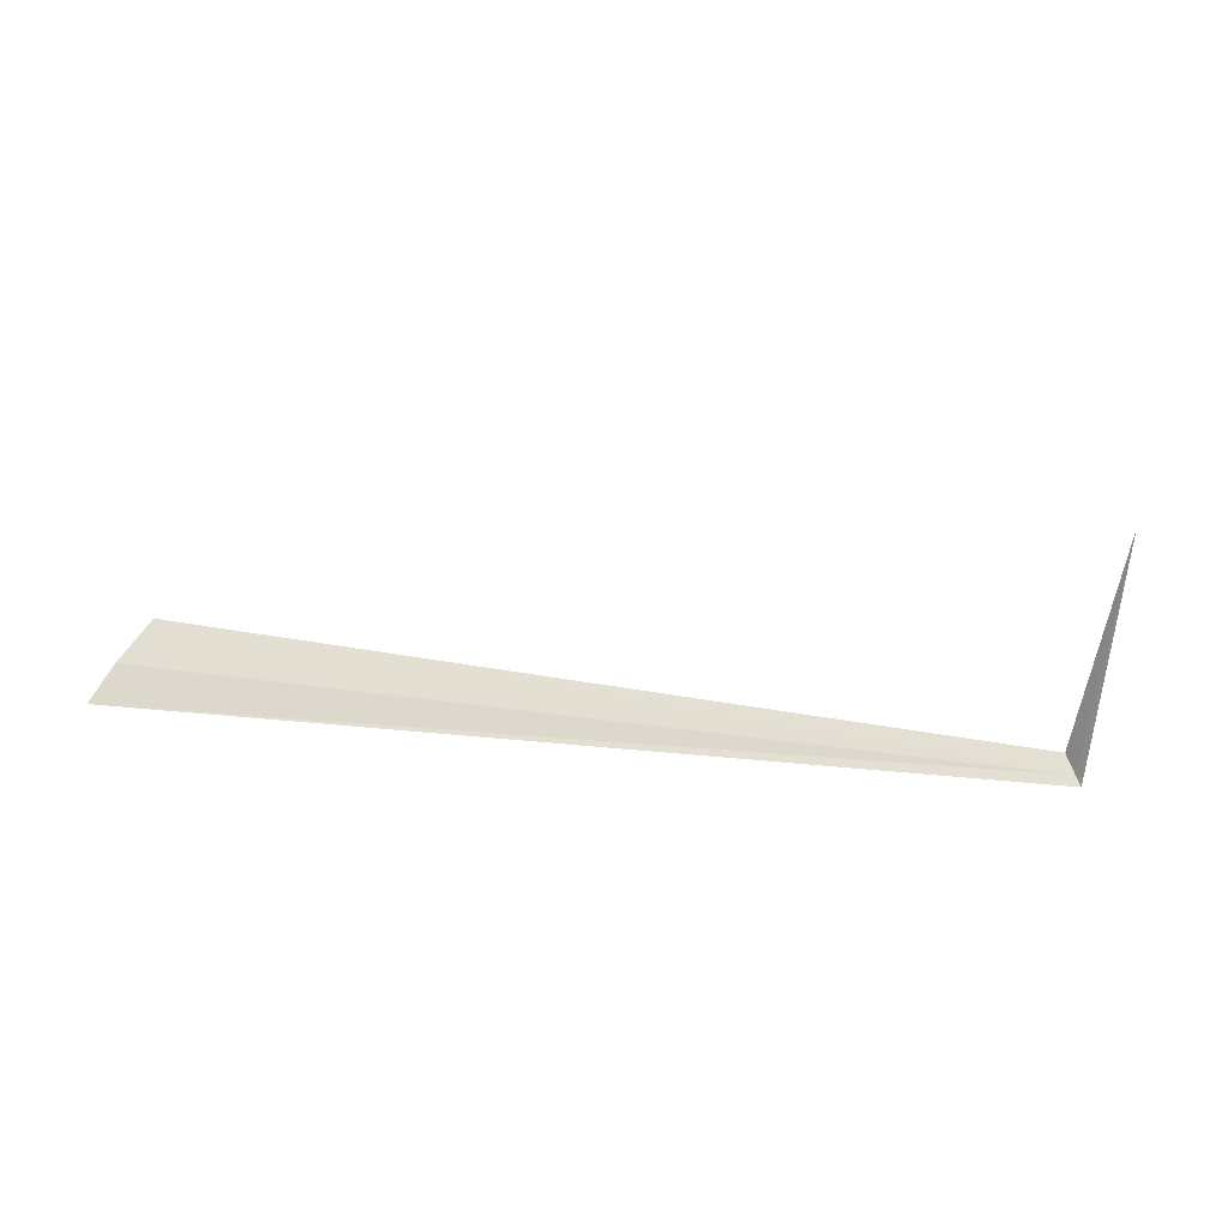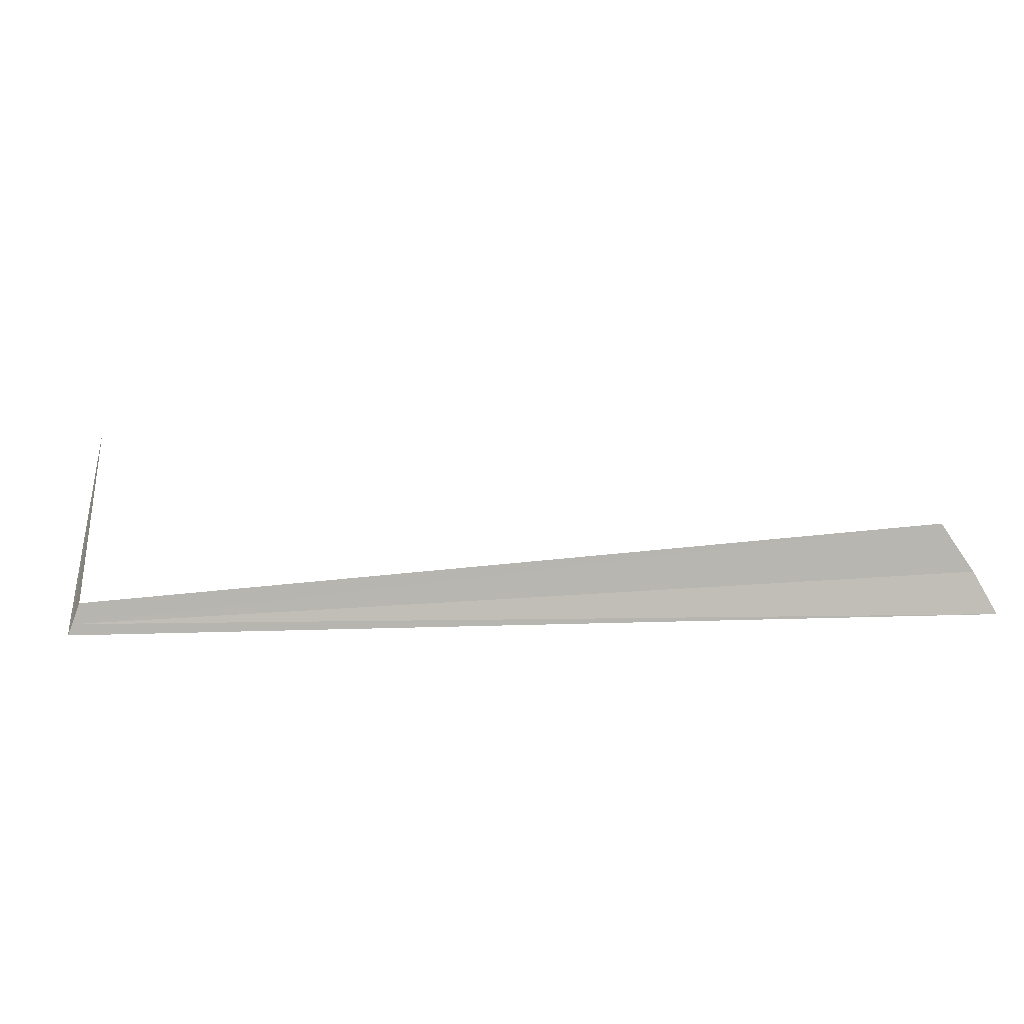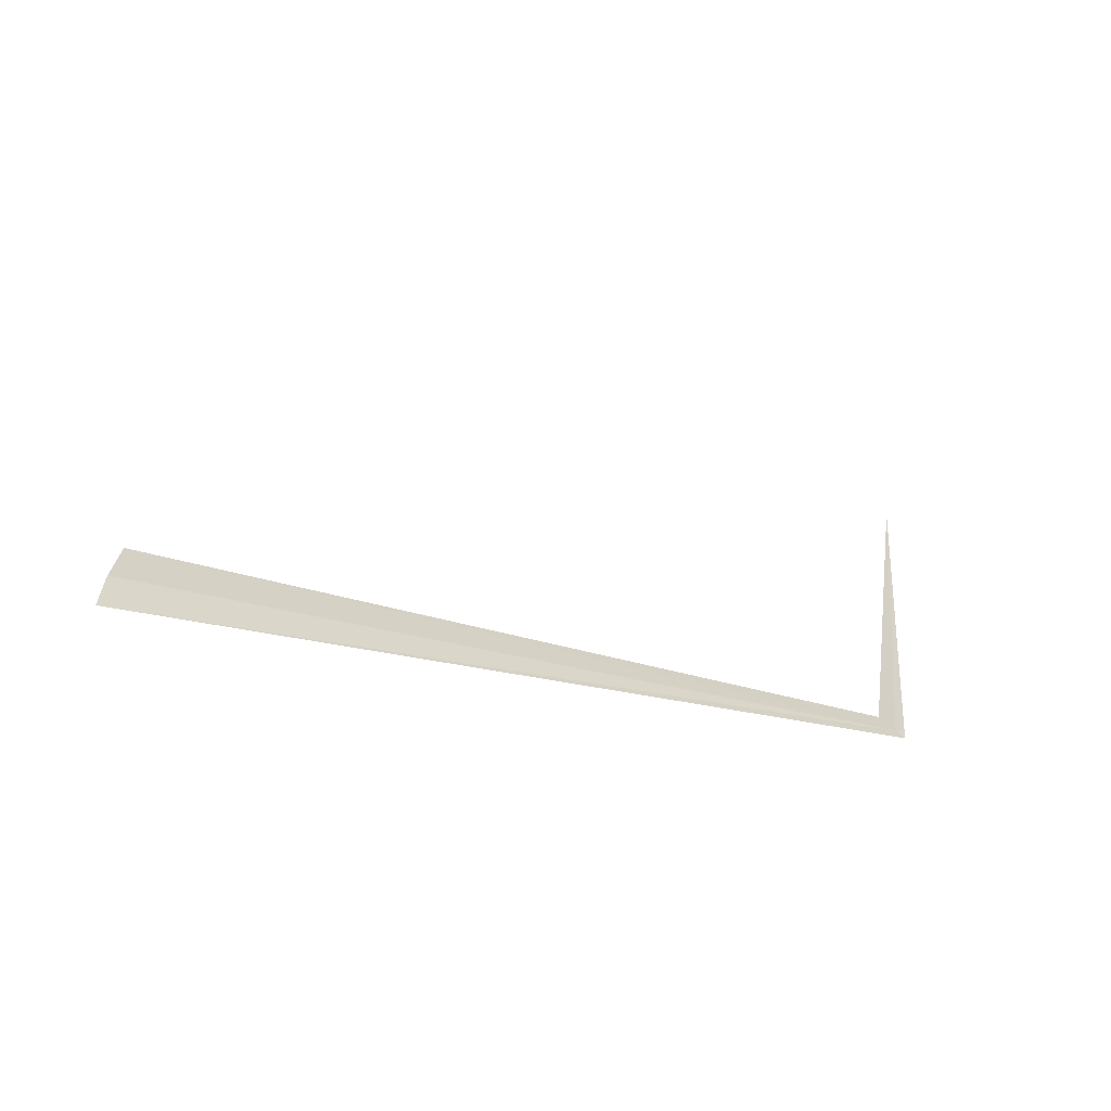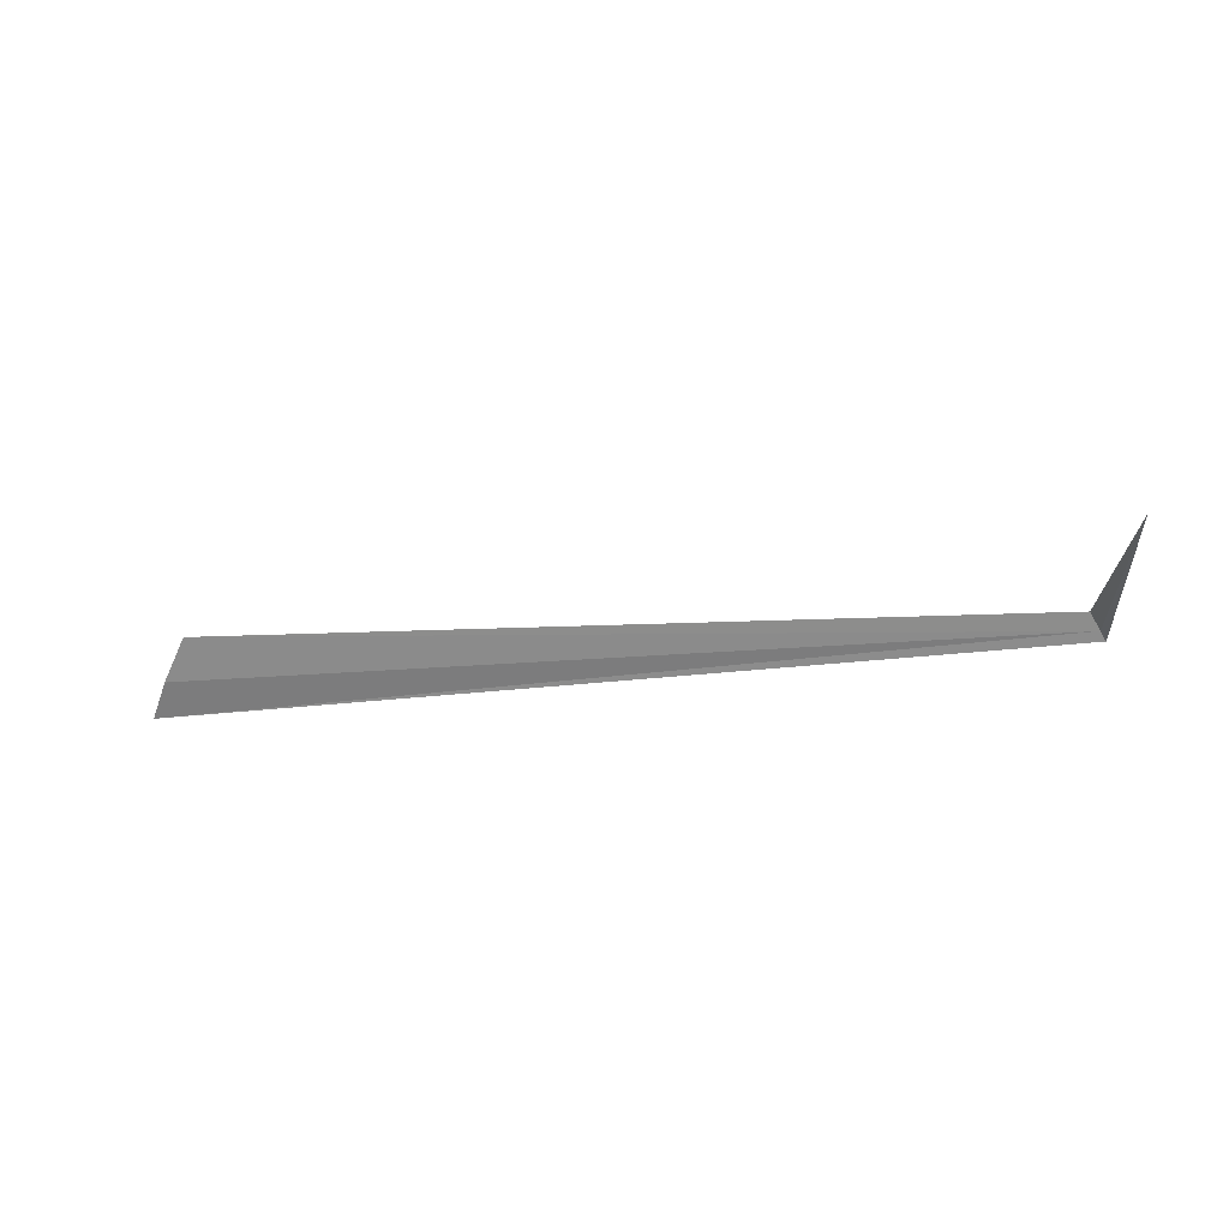
<metadata>
{"format":"obj","ext":"obj","renderer":"f3d","projection":"perspective","resolution":1024,"background":"white","views":[{"elev":-73.9,"azim":-9.2,"up":"+Y"},{"elev":-32.7,"azim":-169.1,"up":"+Z"},{"elev":-20.7,"azim":-36.2,"up":"+Z"},{"elev":-25.9,"azim":2.9,"up":"+Y"}]}
</metadata>
<code>
v 32.23 41.4 68.49
v 32.04 41.63 68.78
v 16.86 41.56 68.69
v 16.12 40.63 67.4
v 32.34 41.28 68.34
v 16.42 41.03 68.02
v 32.24 41.3 72.78
v 32.34 41.28 68.49
f 1 3 2
f 1 4 6
f 1 2 7
f 1 7 8
f 1 6 3
f 1 5 4
f 1 8 5

</code>
